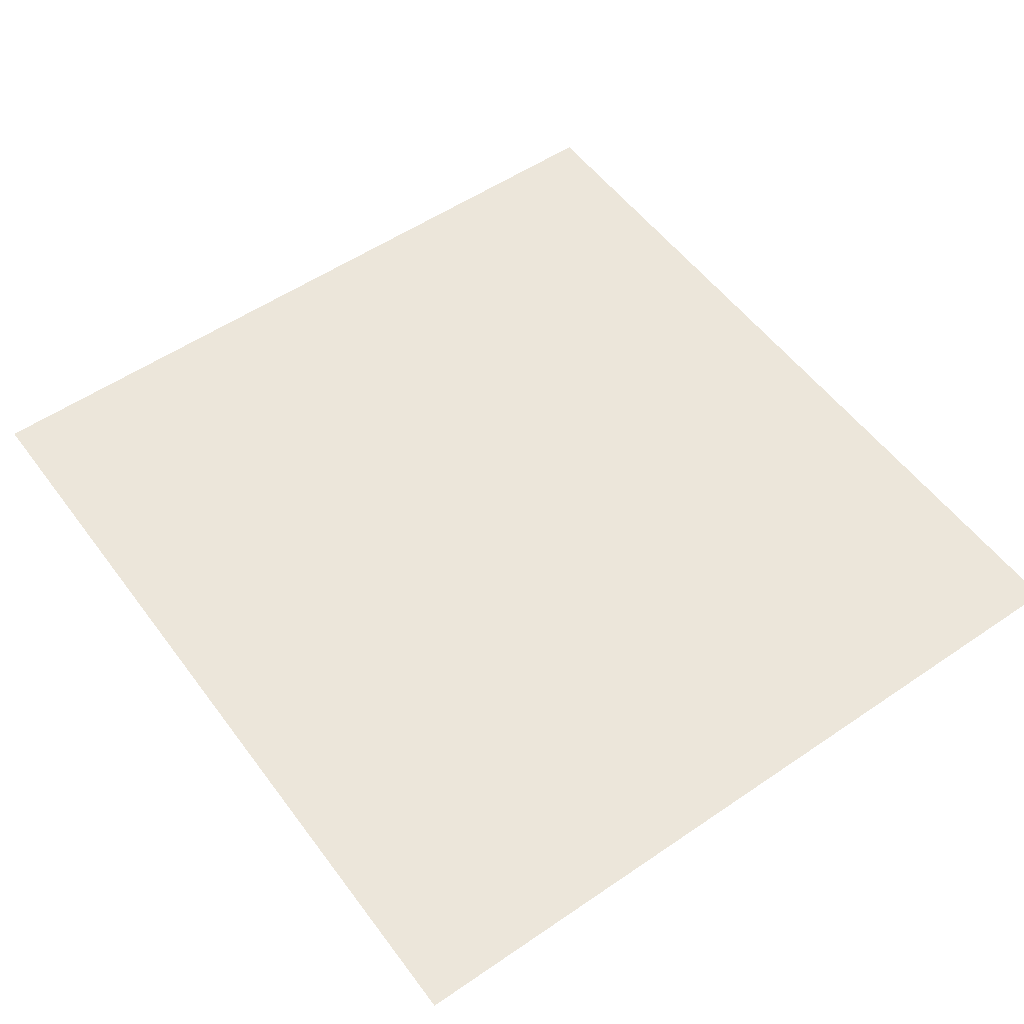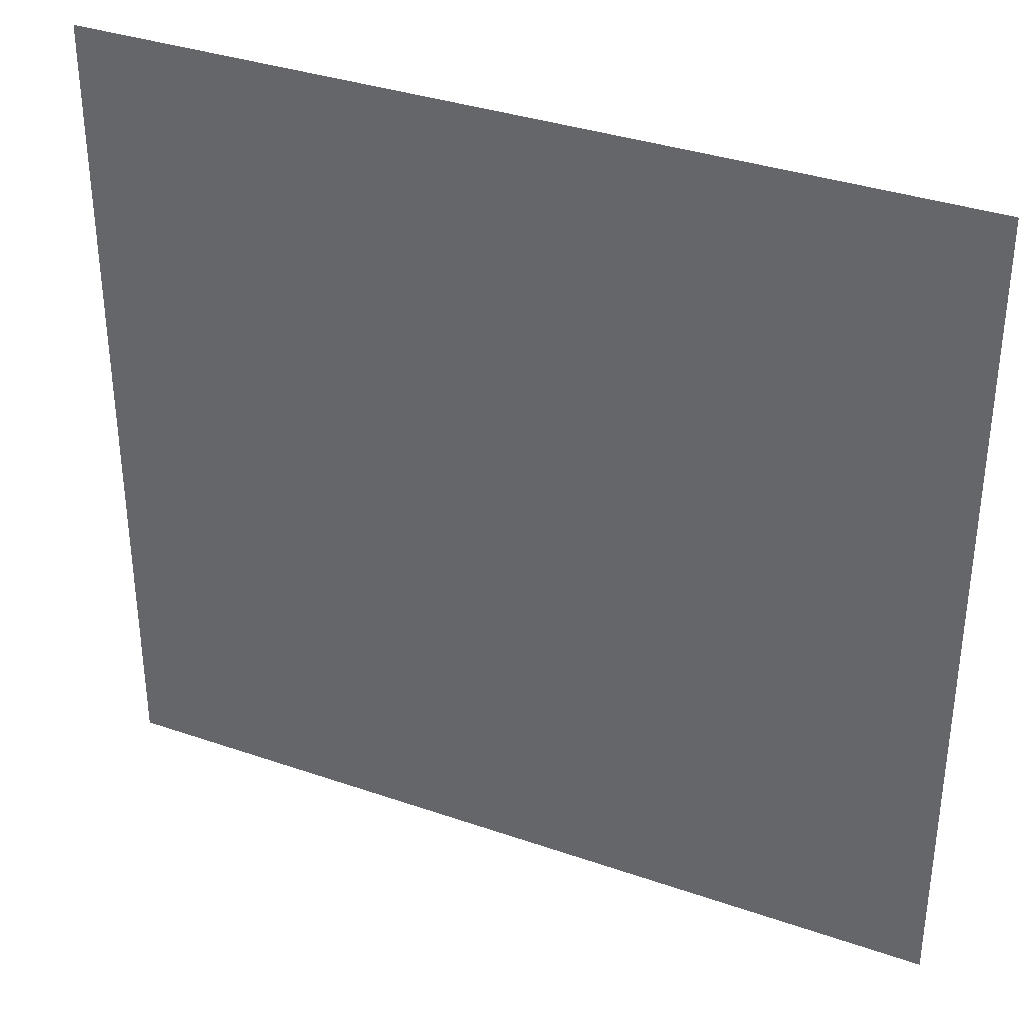
<metadata>
{"format":"obj","ext":"obj","renderer":"f3d","projection":"perspective","resolution":1024,"background":"white","views":[{"elev":54.2,"azim":-125.9,"up":"+Z"},{"elev":35.0,"azim":24.8,"up":"+Y"}]}
</metadata>
<code>
v 0 -16 0
v -8 -16 0
v -8 -8 0
v 0 -8 0
v -8 -16 0
v -16 -16 0
v -16 -8 0
v -8 -8 0
v -16 -16 0
v -24 -16 0
v -24 -8 0
v -16 -8 0
v -24 -16 0
v -32 -16 0
v -32 -8 0
v -24 -8 0
v -32 -16 0
v -40 -16 0
v -40 -8 0
v -32 -8 0
v -40 -16 0
v -48 -16 0
v -48 -8 0
v -40 -8 0
v -48 -16 0
v -56 -16 0
v -56 -8 0
v -48 -8 0
v -56 -16 0
v -64 -16 0
v -64 -8 0
v -56 -8 0
v -64 -16 0
v -72 -16 0
v -72 -8 0
v -64 -8 0
v -72 -16 0
v -80 -16 0
v -80 -8 0
v -72 -8 0
v -80 -16 0
v -88 -16 0
v -88 -8 0
v -80 -8 0
v -88 -16 0
v -96 -16 0
v -96 -8 0
v -88 -8 0
v -96 -16 0
v -104 -16 0
v -104 -8 0
v -96 -8 0
v -104 -16 0
v -112 -16 0
v -112 -8 0
v -104 -8 0
v -112 -16 0
v -120 -16 0
v -120 -8 0
v -112 -8 0
v -120 -16 0
v -128 -16 0
v -128 -8 0
v -120 -8 0
v 0 -24 0
v -8 -24 0
v -8 -16 0
v 0 -16 0
v -8 -24 0
v -16 -24 0
v -16 -16 0
v -8 -16 0
v -16 -24 0
v -24 -24 0
v -24 -16 0
v -16 -16 0
v -24 -24 0
v -32 -24 0
v -32 -16 0
v -24 -16 0
v -32 -24 0
v -40 -24 0
v -40 -16 0
v -32 -16 0
v -40 -24 0
v -48 -24 0
v -48 -16 0
v -40 -16 0
v -48 -24 0
v -56 -24 0
v -56 -16 0
v -48 -16 0
v -56 -24 0
v -64 -24 0
v -64 -16 0
v -56 -16 0
v -64 -24 0
v -72 -24 0
v -72 -16 0
v -64 -16 0
v -72 -24 0
v -80 -24 0
v -80 -16 0
v -72 -16 0
v -80 -24 0
v -88 -24 0
v -88 -16 0
v -80 -16 0
v -88 -24 0
v -96 -24 0
v -96 -16 0
v -88 -16 0
v -96 -24 0
v -104 -24 0
v -104 -16 0
v -96 -16 0
v -104 -24 0
v -112 -24 0
v -112 -16 0
v -104 -16 0
v -112 -24 0
v -120 -24 0
v -120 -16 0
v -112 -16 0
v -120 -24 0
v -128 -24 0
v -128 -16 0
v -120 -16 0
v 0 -32 0
v -8 -32 0
v -8 -24 0
v 0 -24 0
v -8 -32 0
v -16 -32 0
v -16 -24 0
v -8 -24 0
v -16 -32 0
v -24 -32 0
v -24 -24 0
v -16 -24 0
v -24 -32 0
v -32 -32 0
v -32 -24 0
v -24 -24 0
v -32 -32 0
v -40 -32 0
v -40 -24 0
v -32 -24 0
v -40 -32 0
v -48 -32 0
v -48 -24 0
v -40 -24 0
v -48 -32 0
v -56 -32 0
v -56 -24 0
v -48 -24 0
v -56 -32 0
v -64 -32 0
v -64 -24 0
v -56 -24 0
v -64 -32 0
v -72 -32 0
v -72 -24 0
v -64 -24 0
v -72 -32 0
v -80 -32 0
v -80 -24 0
v -72 -24 0
v -80 -32 0
v -88 -32 0
v -88 -24 0
v -80 -24 0
v -88 -32 0
v -96 -32 0
v -96 -24 0
v -88 -24 0
v -96 -32 0
v -104 -32 0
v -104 -24 0
v -96 -24 0
v -104 -32 0
v -112 -32 0
v -112 -24 0
v -104 -24 0
v -112 -32 0
v -120 -32 0
v -120 -24 0
v -112 -24 0
v -120 -32 0
v -128 -32 0
v -128 -24 0
v -120 -24 0
v 0 -40 0
v -8 -40 0
v -8 -32 0
v 0 -32 0
v -8 -40 0
v -16 -40 0
v -16 -32 0
v -8 -32 0
v -16 -40 0
v -24 -40 0
v -24 -32 0
v -16 -32 0
v -24 -40 0
v -32 -40 0
v -32 -32 0
v -24 -32 0
v -32 -40 0
v -40 -40 0
v -40 -32 0
v -32 -32 0
v -40 -40 0
v -48 -40 0
v -48 -32 0
v -40 -32 0
v -48 -40 0
v -56 -40 0
v -56 -32 0
v -48 -32 0
v -56 -40 0
v -64 -40 0
v -64 -32 0
v -56 -32 0
v -64 -40 0
v -72 -40 0
v -72 -32 0
v -64 -32 0
v -72 -40 0
v -80 -40 0
v -80 -32 0
v -72 -32 0
v -80 -40 0
v -88 -40 0
v -88 -32 0
v -80 -32 0
v -88 -40 0
v -96 -40 0
v -96 -32 0
v -88 -32 0
v -96 -40 0
v -104 -40 0
v -104 -32 0
v -96 -32 0
v -104 -40 0
v -112 -40 0
v -112 -32 0
v -104 -32 0
v -112 -40 0
v -120 -40 0
v -120 -32 0
v -112 -32 0
v -120 -40 0
v -128 -40 0
v -128 -32 0
v -120 -32 0
v 0 -48 0
v -8 -48 0
v -8 -40 0
v 0 -40 0
v -8 -48 0
v -16 -48 0
v -16 -40 0
v -8 -40 0
v -16 -48 0
v -24 -48 0
v -24 -40 0
v -16 -40 0
v -24 -48 0
v -32 -48 0
v -32 -40 0
v -24 -40 0
v -32 -48 0
v -40 -48 0
v -40 -40 0
v -32 -40 0
v -40 -48 0
v -48 -48 0
v -48 -40 0
v -40 -40 0
v -48 -48 0
v -56 -48 0
v -56 -40 0
v -48 -40 0
v -56 -48 0
v -64 -48 0
v -64 -40 0
v -56 -40 0
v -64 -48 0
v -72 -48 0
v -72 -40 0
v -64 -40 0
v -72 -48 0
v -80 -48 0
v -80 -40 0
v -72 -40 0
v -80 -48 0
v -88 -48 0
v -88 -40 0
v -80 -40 0
v -88 -48 0
v -96 -48 0
v -96 -40 0
v -88 -40 0
v -96 -48 0
v -104 -48 0
v -104 -40 0
v -96 -40 0
v -104 -48 0
v -112 -48 0
v -112 -40 0
v -104 -40 0
v -112 -48 0
v -120 -48 0
v -120 -40 0
v -112 -40 0
v -120 -48 0
v -128 -48 0
v -128 -40 0
v -120 -40 0
v 0 -56 0
v -8 -56 0
v -8 -48 0
v 0 -48 0
v -8 -56 0
v -16 -56 0
v -16 -48 0
v -8 -48 0
v -16 -56 0
v -24 -56 0
v -24 -48 0
v -16 -48 0
v -24 -56 0
v -32 -56 0
v -32 -48 0
v -24 -48 0
v -32 -56 0
v -40 -56 0
v -40 -48 0
v -32 -48 0
v -40 -56 0
v -48 -56 0
v -48 -48 0
v -40 -48 0
v -48 -56 0
v -56 -56 0
v -56 -48 0
v -48 -48 0
v -56 -56 0
v -64 -56 0
v -64 -48 0
v -56 -48 0
v -64 -56 0
v -72 -56 0
v -72 -48 0
v -64 -48 0
v -72 -56 0
v -80 -56 0
v -80 -48 0
v -72 -48 0
v -80 -56 0
v -88 -56 0
v -88 -48 0
v -80 -48 0
v -88 -56 0
v -96 -56 0
v -96 -48 0
v -88 -48 0
v -96 -56 0
v -104 -56 0
v -104 -48 0
v -96 -48 0
v -104 -56 0
v -112 -56 0
v -112 -48 0
v -104 -48 0
v -112 -56 0
v -120 -56 0
v -120 -48 0
v -112 -48 0
v -120 -56 0
v -128 -56 0
v -128 -48 0
v -120 -48 0
v 0 -64 0
v -8 -64 0
v -8 -56 0
v 0 -56 0
v -8 -64 0
v -16 -64 0
v -16 -56 0
v -8 -56 0
v -16 -64 0
v -24 -64 0
v -24 -56 0
v -16 -56 0
v -24 -64 0
v -32 -64 0
v -32 -56 0
v -24 -56 0
v -32 -64 0
v -40 -64 0
v -40 -56 0
v -32 -56 0
v -40 -64 0
v -48 -64 0
v -48 -56 0
v -40 -56 0
v -48 -64 0
v -56 -64 0
v -56 -56 0
v -48 -56 0
v -56 -64 0
v -64 -64 0
v -64 -56 0
v -56 -56 0
v -64 -64 0
v -72 -64 0
v -72 -56 0
v -64 -56 0
v -72 -64 0
v -80 -64 0
v -80 -56 0
v -72 -56 0
v -80 -64 0
v -88 -64 0
v -88 -56 0
v -80 -56 0
v -88 -64 0
v -96 -64 0
v -96 -56 0
v -88 -56 0
v -96 -64 0
v -104 -64 0
v -104 -56 0
v -96 -56 0
v -104 -64 0
v -112 -64 0
v -112 -56 0
v -104 -56 0
v -112 -64 0
v -120 -64 0
v -120 -56 0
v -112 -56 0
v -120 -64 0
v -128 -64 0
v -128 -56 0
v -120 -56 0
v 0 -72 0
v -8 -72 0
v -8 -64 0
v 0 -64 0
v -8 -72 0
v -16 -72 0
v -16 -64 0
v -8 -64 0
v -16 -72 0
v -24 -72 0
v -24 -64 0
v -16 -64 0
v -24 -72 0
v -32 -72 0
v -32 -64 0
v -24 -64 0
v -32 -72 0
v -40 -72 0
v -40 -64 0
v -32 -64 0
v -40 -72 0
v -48 -72 0
v -48 -64 0
v -40 -64 0
v -48 -72 0
v -56 -72 0
v -56 -64 0
v -48 -64 0
v -56 -72 0
v -64 -72 0
v -64 -64 0
v -56 -64 0
v -64 -72 0
v -72 -72 0
v -72 -64 0
v -64 -64 0
v -72 -72 0
v -80 -72 0
v -80 -64 0
v -72 -64 0
v -80 -72 0
v -88 -72 0
v -88 -64 0
v -80 -64 0
v -88 -72 0
v -96 -72 0
v -96 -64 0
v -88 -64 0
v -96 -72 0
v -104 -72 0
v -104 -64 0
v -96 -64 0
v -104 -72 0
v -112 -72 0
v -112 -64 0
v -104 -64 0
v -112 -72 0
v -120 -72 0
v -120 -64 0
v -112 -64 0
v -120 -72 0
v -128 -72 0
v -128 -64 0
v -120 -64 0
v 0 -80 0
v -8 -80 0
v -8 -72 0
v 0 -72 0
v -8 -80 0
v -16 -80 0
v -16 -72 0
v -8 -72 0
v -16 -80 0
v -24 -80 0
v -24 -72 0
v -16 -72 0
v -24 -80 0
v -32 -80 0
v -32 -72 0
v -24 -72 0
v -32 -80 0
v -40 -80 0
v -40 -72 0
v -32 -72 0
v -40 -80 0
v -48 -80 0
v -48 -72 0
v -40 -72 0
v -48 -80 0
v -56 -80 0
v -56 -72 0
v -48 -72 0
v -56 -80 0
v -64 -80 0
v -64 -72 0
v -56 -72 0
v -64 -80 0
v -72 -80 0
v -72 -72 0
v -64 -72 0
v -72 -80 0
v -80 -80 0
v -80 -72 0
v -72 -72 0
v -80 -80 0
v -88 -80 0
v -88 -72 0
v -80 -72 0
v -88 -80 0
v -96 -80 0
v -96 -72 0
v -88 -72 0
v -96 -80 0
v -104 -80 0
v -104 -72 0
v -96 -72 0
v -104 -80 0
v -112 -80 0
v -112 -72 0
v -104 -72 0
v -112 -80 0
v -120 -80 0
v -120 -72 0
v -112 -72 0
v -120 -80 0
v -128 -80 0
v -128 -72 0
v -120 -72 0
v 0 -88 0
v -8 -88 0
v -8 -80 0
v 0 -80 0
v -8 -88 0
v -16 -88 0
v -16 -80 0
v -8 -80 0
v -16 -88 0
v -24 -88 0
v -24 -80 0
v -16 -80 0
v -24 -88 0
v -32 -88 0
v -32 -80 0
v -24 -80 0
v -32 -88 0
v -40 -88 0
v -40 -80 0
v -32 -80 0
v -40 -88 0
v -48 -88 0
v -48 -80 0
v -40 -80 0
v -48 -88 0
v -56 -88 0
v -56 -80 0
v -48 -80 0
v -56 -88 0
v -64 -88 0
v -64 -80 0
v -56 -80 0
v -64 -88 0
v -72 -88 0
v -72 -80 0
v -64 -80 0
v -72 -88 0
v -80 -88 0
v -80 -80 0
v -72 -80 0
v -80 -88 0
v -88 -88 0
v -88 -80 0
v -80 -80 0
v -88 -88 0
v -96 -88 0
v -96 -80 0
v -88 -80 0
v -96 -88 0
v -104 -88 0
v -104 -80 0
v -96 -80 0
v -104 -88 0
v -112 -88 0
v -112 -80 0
v -104 -80 0
v -112 -88 0
v -120 -88 0
v -120 -80 0
v -112 -80 0
v -120 -88 0
v -128 -88 0
v -128 -80 0
v -120 -80 0
v 0 -96 0
v -8 -96 0
v -8 -88 0
v 0 -88 0
v -8 -96 0
v -16 -96 0
v -16 -88 0
v -8 -88 0
v -16 -96 0
v -24 -96 0
v -24 -88 0
v -16 -88 0
v -24 -96 0
v -32 -96 0
v -32 -88 0
v -24 -88 0
v -32 -96 0
v -40 -96 0
v -40 -88 0
v -32 -88 0
v -40 -96 0
v -48 -96 0
v -48 -88 0
v -40 -88 0
v -48 -96 0
v -56 -96 0
v -56 -88 0
v -48 -88 0
v -56 -96 0
v -64 -96 0
v -64 -88 0
v -56 -88 0
v -64 -96 0
v -72 -96 0
v -72 -88 0
v -64 -88 0
v -72 -96 0
v -80 -96 0
v -80 -88 0
v -72 -88 0
v -80 -96 0
v -88 -96 0
v -88 -88 0
v -80 -88 0
v -88 -96 0
v -96 -96 0
v -96 -88 0
v -88 -88 0
v -96 -96 0
v -104 -96 0
v -104 -88 0
v -96 -88 0
v -104 -96 0
v -112 -96 0
v -112 -88 0
v -104 -88 0
v -112 -96 0
v -120 -96 0
v -120 -88 0
v -112 -88 0
v -120 -96 0
v -128 -96 0
v -128 -88 0
v -120 -88 0
v 0 -104 0
v -8 -104 0
v -8 -96 0
v 0 -96 0
v -8 -104 0
v -16 -104 0
v -16 -96 0
v -8 -96 0
v -16 -104 0
v -24 -104 0
v -24 -96 0
v -16 -96 0
v -24 -104 0
v -32 -104 0
v -32 -96 0
v -24 -96 0
v -32 -104 0
v -40 -104 0
v -40 -96 0
v -32 -96 0
v -40 -104 0
v -48 -104 0
v -48 -96 0
v -40 -96 0
v -48 -104 0
v -56 -104 0
v -56 -96 0
v -48 -96 0
v -56 -104 0
v -64 -104 0
v -64 -96 0
v -56 -96 0
v -64 -104 0
v -72 -104 0
v -72 -96 0
v -64 -96 0
v -72 -104 0
v -80 -104 0
v -80 -96 0
v -72 -96 0
v -80 -104 0
v -88 -104 0
v -88 -96 0
v -80 -96 0
v -88 -104 0
v -96 -104 0
v -96 -96 0
v -88 -96 0
v -96 -104 0
v -104 -104 0
v -104 -96 0
v -96 -96 0
v -104 -104 0
v -112 -104 0
v -112 -96 0
v -104 -96 0
v -112 -104 0
v -120 -104 0
v -120 -96 0
v -112 -96 0
v -120 -104 0
v -128 -104 0
v -128 -96 0
v -120 -96 0
v 0 -112 0
v -8 -112 0
v -8 -104 0
v 0 -104 0
v -8 -112 0
v -16 -112 0
v -16 -104 0
v -8 -104 0
v -16 -112 0
v -24 -112 0
v -24 -104 0
v -16 -104 0
v -24 -112 0
v -32 -112 0
v -32 -104 0
v -24 -104 0
v -32 -112 0
v -40 -112 0
v -40 -104 0
v -32 -104 0
v -40 -112 0
v -48 -112 0
v -48 -104 0
v -40 -104 0
v -48 -112 0
v -56 -112 0
v -56 -104 0
v -48 -104 0
v -56 -112 0
v -64 -112 0
v -64 -104 0
v -56 -104 0
v -64 -112 0
v -72 -112 0
v -72 -104 0
v -64 -104 0
v -72 -112 0
v -80 -112 0
v -80 -104 0
v -72 -104 0
v -80 -112 0
v -88 -112 0
v -88 -104 0
v -80 -104 0
v -88 -112 0
v -96 -112 0
v -96 -104 0
v -88 -104 0
v -96 -112 0
v -104 -112 0
v -104 -104 0
v -96 -104 0
v -104 -112 0
v -112 -112 0
v -112 -104 0
v -104 -104 0
v -112 -112 0
v -120 -112 0
v -120 -104 0
v -112 -104 0
v -120 -112 0
v -128 -112 0
v -128 -104 0
v -120 -104 0
v 0 -120 0
v -8 -120 0
v -8 -112 0
v 0 -112 0
v -8 -120 0
v -16 -120 0
v -16 -112 0
v -8 -112 0
v -16 -120 0
v -24 -120 0
v -24 -112 0
v -16 -112 0
v -24 -120 0
v -32 -120 0
v -32 -112 0
v -24 -112 0
v -32 -120 0
v -40 -120 0
v -40 -112 0
v -32 -112 0
v -40 -120 0
v -48 -120 0
v -48 -112 0
v -40 -112 0
v -48 -120 0
v -56 -120 0
v -56 -112 0
v -48 -112 0
v -56 -120 0
v -64 -120 0
v -64 -112 0
v -56 -112 0
v -64 -120 0
v -72 -120 0
v -72 -112 0
v -64 -112 0
v -72 -120 0
v -80 -120 0
v -80 -112 0
v -72 -112 0
v -80 -120 0
v -88 -120 0
v -88 -112 0
v -80 -112 0
v -88 -120 0
v -96 -120 0
v -96 -112 0
v -88 -112 0
v -96 -120 0
v -104 -120 0
v -104 -112 0
v -96 -112 0
v -104 -120 0
v -112 -120 0
v -112 -112 0
v -104 -112 0
v -112 -120 0
v -120 -120 0
v -120 -112 0
v -112 -112 0
v -120 -120 0
v -128 -120 0
v -128 -112 0
v -120 -112 0
v 0 -128 0
v -8 -128 0
v -8 -120 0
v 0 -120 0
v -8 -128 0
v -16 -128 0
v -16 -120 0
v -8 -120 0
v -16 -128 0
v -24 -128 0
v -24 -120 0
v -16 -120 0
v -24 -128 0
v -32 -128 0
v -32 -120 0
v -24 -120 0
v -32 -128 0
v -40 -128 0
v -40 -120 0
v -32 -120 0
v -40 -128 0
v -48 -128 0
v -48 -120 0
v -40 -120 0
v -48 -128 0
v -56 -128 0
v -56 -120 0
v -48 -120 0
v -56 -128 0
v -64 -128 0
v -64 -120 0
v -56 -120 0
v -64 -128 0
v -72 -128 0
v -72 -120 0
v -64 -120 0
v -72 -128 0
v -80 -128 0
v -80 -120 0
v -72 -120 0
v -80 -128 0
v -88 -128 0
v -88 -120 0
v -80 -120 0
v -88 -128 0
v -96 -128 0
v -96 -120 0
v -88 -120 0
v -96 -128 0
v -104 -128 0
v -104 -120 0
v -96 -120 0
v -104 -128 0
v -112 -128 0
v -112 -120 0
v -104 -120 0
v -112 -128 0
v -120 -128 0
v -120 -120 0
v -112 -120 0
v -120 -128 0
v -128 -128 0
v -128 -120 0
v -120 -120 0
g RoomDR_mesh_0004
f 1 2 3 4
f 5 6 7 8
f 9 10 11 12
f 13 14 15 16
f 17 18 19 20
f 21 22 23 24
f 25 26 27 28
f 29 30 31 32
f 33 34 35 36
f 37 38 39 40
f 41 42 43 44
f 45 46 47 48
f 49 50 51 52
f 53 54 55 56
f 57 58 59 60
f 61 62 63 64
f 65 66 67 68
f 69 70 71 72
f 73 74 75 76
f 77 78 79 80
f 81 82 83 84
f 85 86 87 88
f 89 90 91 92
f 93 94 95 96
f 97 98 99 100
f 101 102 103 104
f 105 106 107 108
f 109 110 111 112
f 113 114 115 116
f 117 118 119 120
f 121 122 123 124
f 125 126 127 128
f 129 130 131 132
f 133 134 135 136
f 137 138 139 140
f 141 142 143 144
f 145 146 147 148
f 149 150 151 152
f 153 154 155 156
f 157 158 159 160
f 161 162 163 164
f 165 166 167 168
f 169 170 171 172
f 173 174 175 176
f 177 178 179 180
f 181 182 183 184
f 185 186 187 188
f 189 190 191 192
f 193 194 195 196
f 197 198 199 200
f 201 202 203 204
f 205 206 207 208
f 209 210 211 212
f 213 214 215 216
f 217 218 219 220
f 221 222 223 224
f 225 226 227 228
f 229 230 231 232
f 233 234 235 236
f 237 238 239 240
f 241 242 243 244
f 245 246 247 248
f 249 250 251 252
f 253 254 255 256
f 257 258 259 260
f 261 262 263 264
f 265 266 267 268
f 269 270 271 272
f 273 274 275 276
f 277 278 279 280
f 281 282 283 284
f 285 286 287 288
f 289 290 291 292
f 293 294 295 296
f 297 298 299 300
f 301 302 303 304
f 305 306 307 308
f 309 310 311 312
f 313 314 315 316
f 317 318 319 320
f 321 322 323 324
f 325 326 327 328
f 329 330 331 332
f 333 334 335 336
f 337 338 339 340
f 341 342 343 344
f 345 346 347 348
f 349 350 351 352
f 353 354 355 356
f 357 358 359 360
f 361 362 363 364
f 365 366 367 368
f 369 370 371 372
f 373 374 375 376
f 377 378 379 380
f 381 382 383 384
f 385 386 387 388
f 389 390 391 392
f 393 394 395 396
f 397 398 399 400
f 401 402 403 404
f 405 406 407 408
f 409 410 411 412
f 413 414 415 416
f 417 418 419 420
f 421 422 423 424
f 425 426 427 428
f 429 430 431 432
f 433 434 435 436
f 437 438 439 440
f 441 442 443 444
f 445 446 447 448
f 449 450 451 452
f 453 454 455 456
f 457 458 459 460
f 461 462 463 464
f 465 466 467 468
f 469 470 471 472
f 473 474 475 476
f 477 478 479 480
f 481 482 483 484
f 485 486 487 488
f 489 490 491 492
f 493 494 495 496
f 497 498 499 500
f 501 502 503 504
f 505 506 507 508
f 509 510 511 512
f 513 514 515 516
f 517 518 519 520
f 521 522 523 524
f 525 526 527 528
f 529 530 531 532
f 533 534 535 536
f 537 538 539 540
f 541 542 543 544
f 545 546 547 548
f 549 550 551 552
f 553 554 555 556
f 557 558 559 560
f 561 562 563 564
f 565 566 567 568
f 569 570 571 572
f 573 574 575 576
f 577 578 579 580
f 581 582 583 584
f 585 586 587 588
f 589 590 591 592
f 593 594 595 596
f 597 598 599 600
f 601 602 603 604
f 605 606 607 608
f 609 610 611 612
f 613 614 615 616
f 617 618 619 620
f 621 622 623 624
f 625 626 627 628
f 629 630 631 632
f 633 634 635 636
f 637 638 639 640
f 641 642 643 644
f 645 646 647 648
f 649 650 651 652
f 653 654 655 656
f 657 658 659 660
f 661 662 663 664
f 665 666 667 668
f 669 670 671 672
f 673 674 675 676
f 677 678 679 680
f 681 682 683 684
f 685 686 687 688
f 689 690 691 692
f 693 694 695 696
f 697 698 699 700
f 701 702 703 704
f 705 706 707 708
f 709 710 711 712
f 713 714 715 716
f 717 718 719 720
f 721 722 723 724
f 725 726 727 728
f 729 730 731 732
f 733 734 735 736
f 737 738 739 740
f 741 742 743 744
f 745 746 747 748
f 749 750 751 752
f 753 754 755 756
f 757 758 759 760
f 761 762 763 764
f 765 766 767 768
f 769 770 771 772
f 773 774 775 776
f 777 778 779 780
f 781 782 783 784
f 785 786 787 788
f 789 790 791 792
f 793 794 795 796
f 797 798 799 800
f 801 802 803 804
f 805 806 807 808
f 809 810 811 812
f 813 814 815 816
f 817 818 819 820
f 821 822 823 824
f 825 826 827 828
f 829 830 831 832
f 833 834 835 836
f 837 838 839 840
f 841 842 843 844
f 845 846 847 848
f 849 850 851 852
f 853 854 855 856
f 857 858 859 860
f 861 862 863 864
f 865 866 867 868
f 869 870 871 872
f 873 874 875 876
f 877 878 879 880
f 881 882 883 884
f 885 886 887 888
f 889 890 891 892
f 893 894 895 896
f 897 898 899 900
f 901 902 903 904
f 905 906 907 908
f 909 910 911 912
f 913 914 915 916
f 917 918 919 920
f 921 922 923 924
f 925 926 927 928
f 929 930 931 932
f 933 934 935 936
f 937 938 939 940
f 941 942 943 944
f 945 946 947 948
f 949 950 951 952
f 953 954 955 956
f 957 958 959 960

</code>
